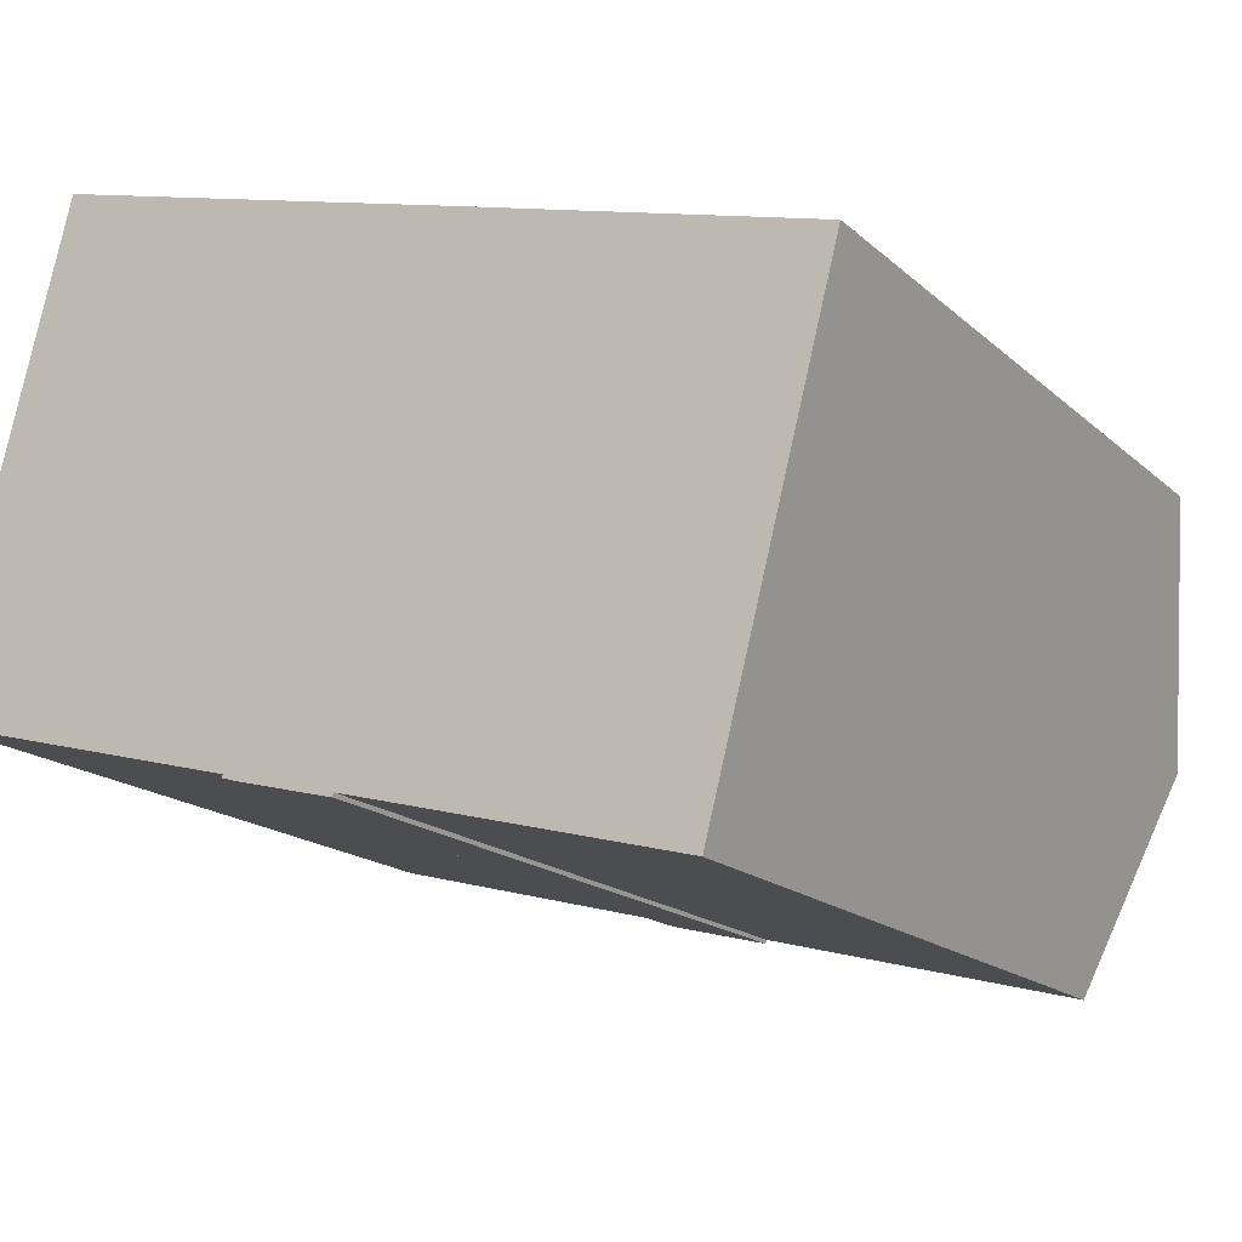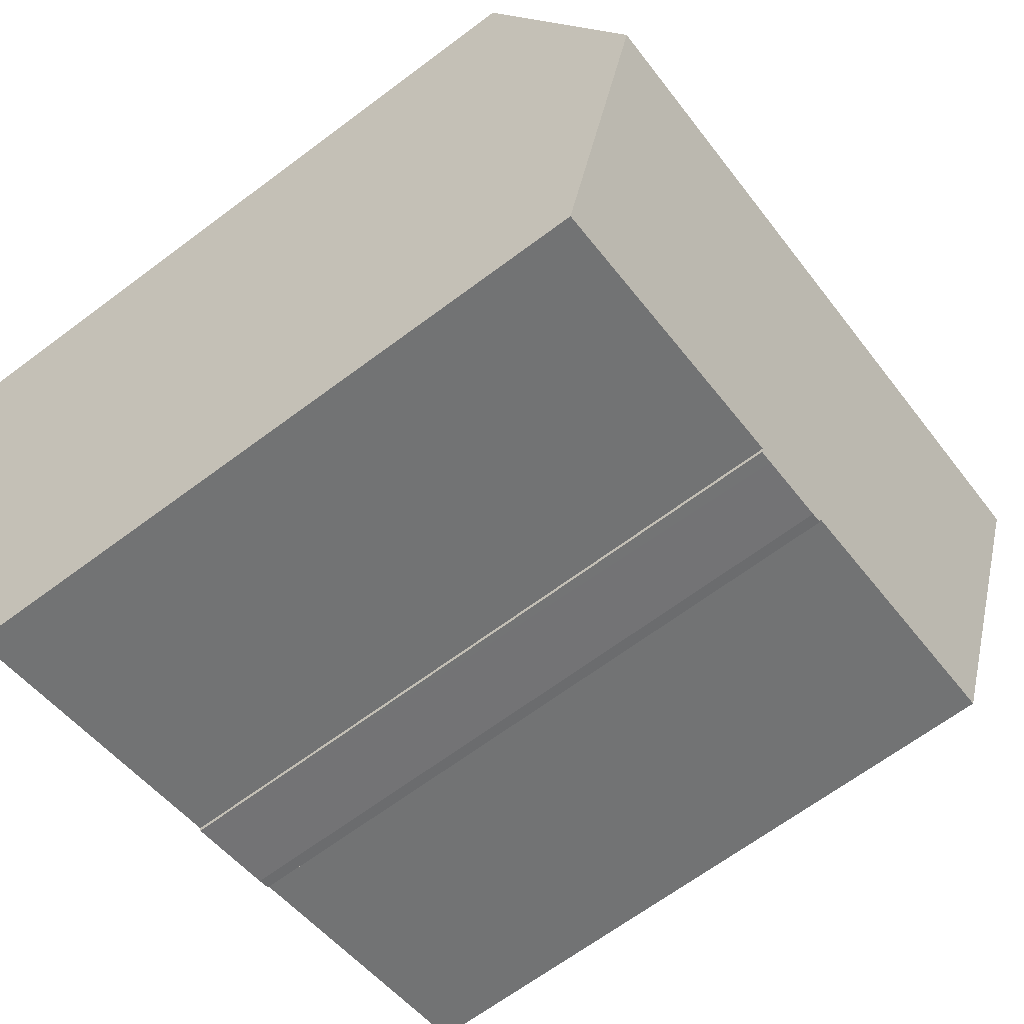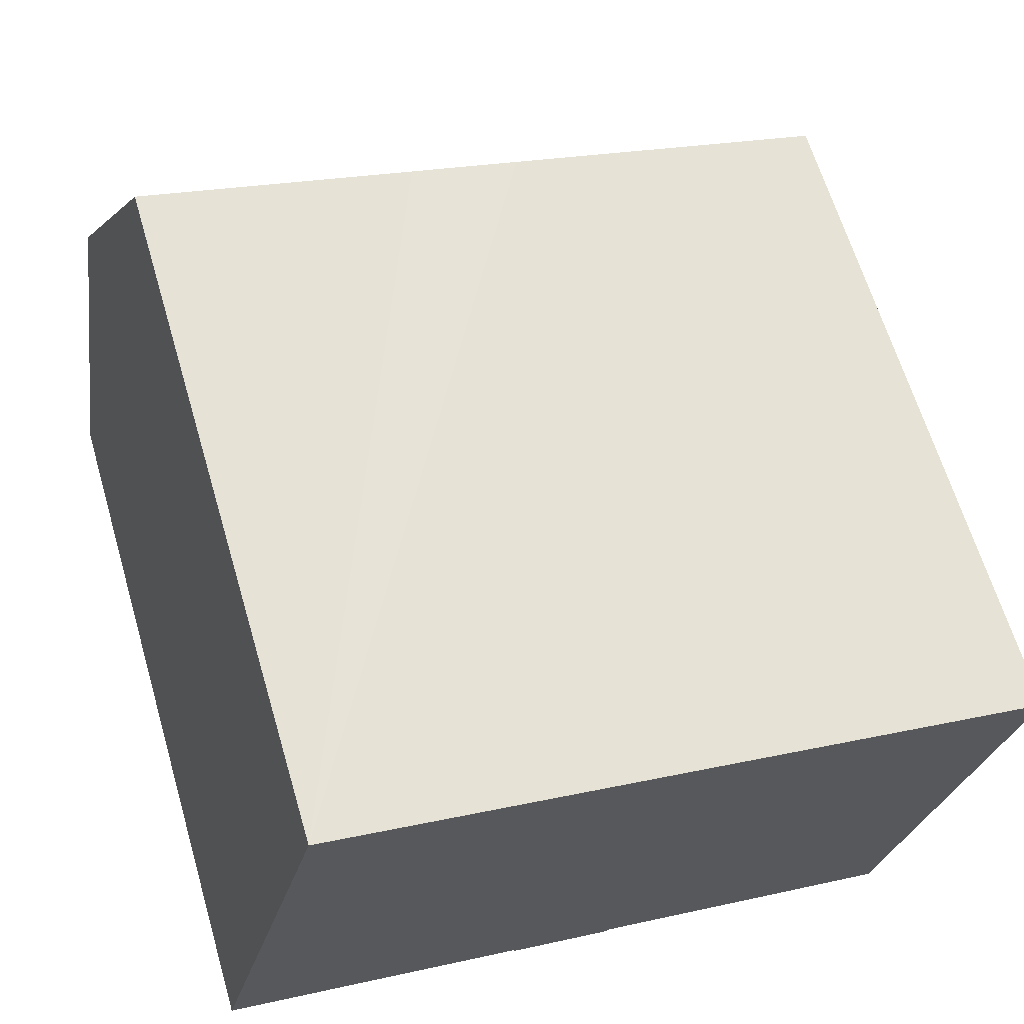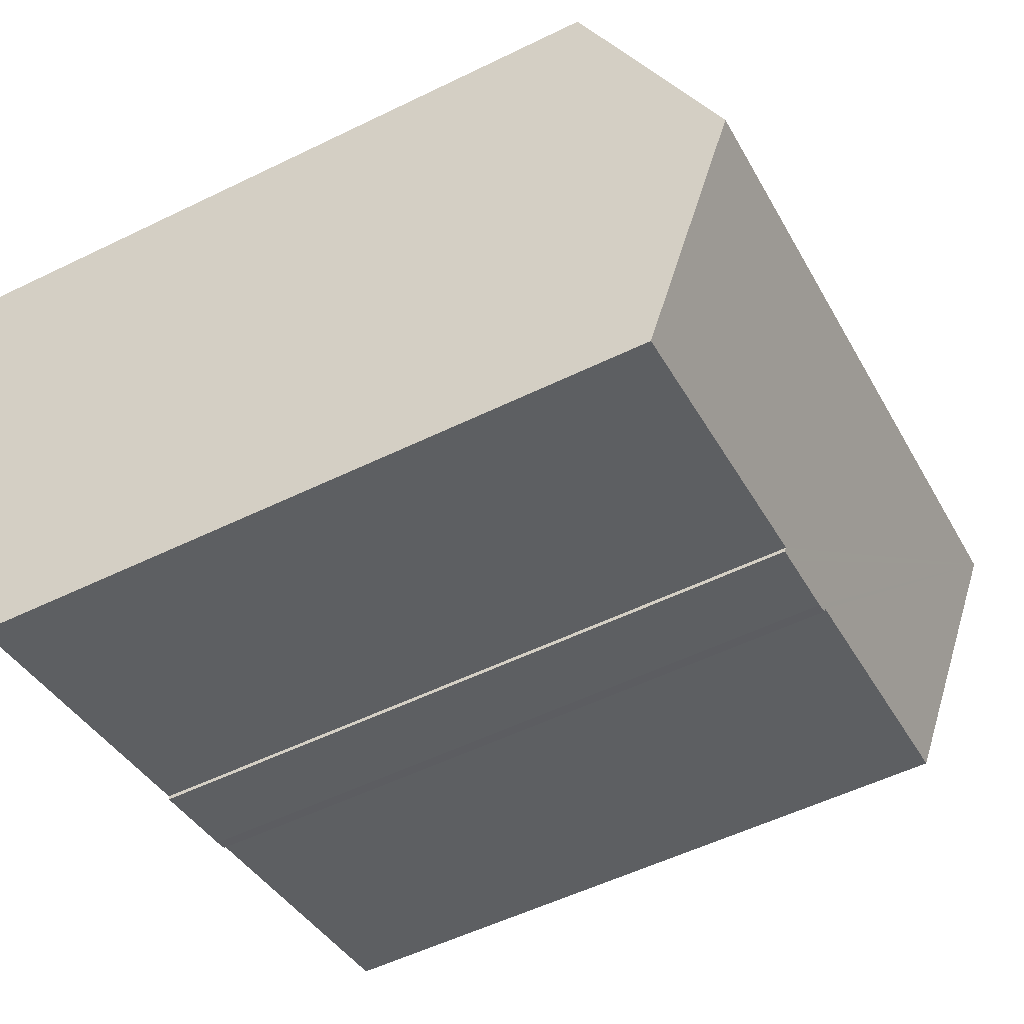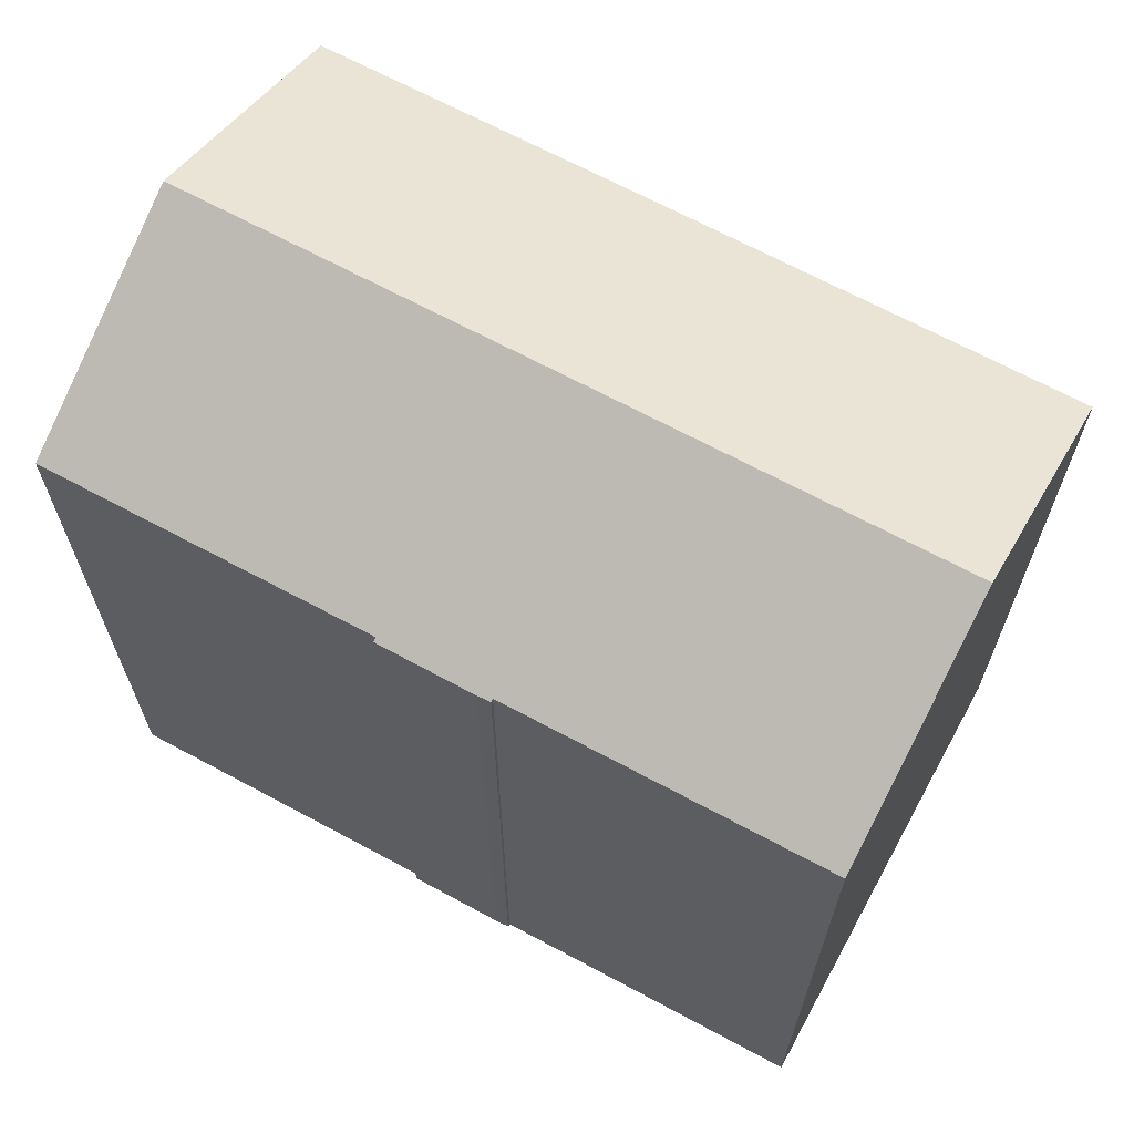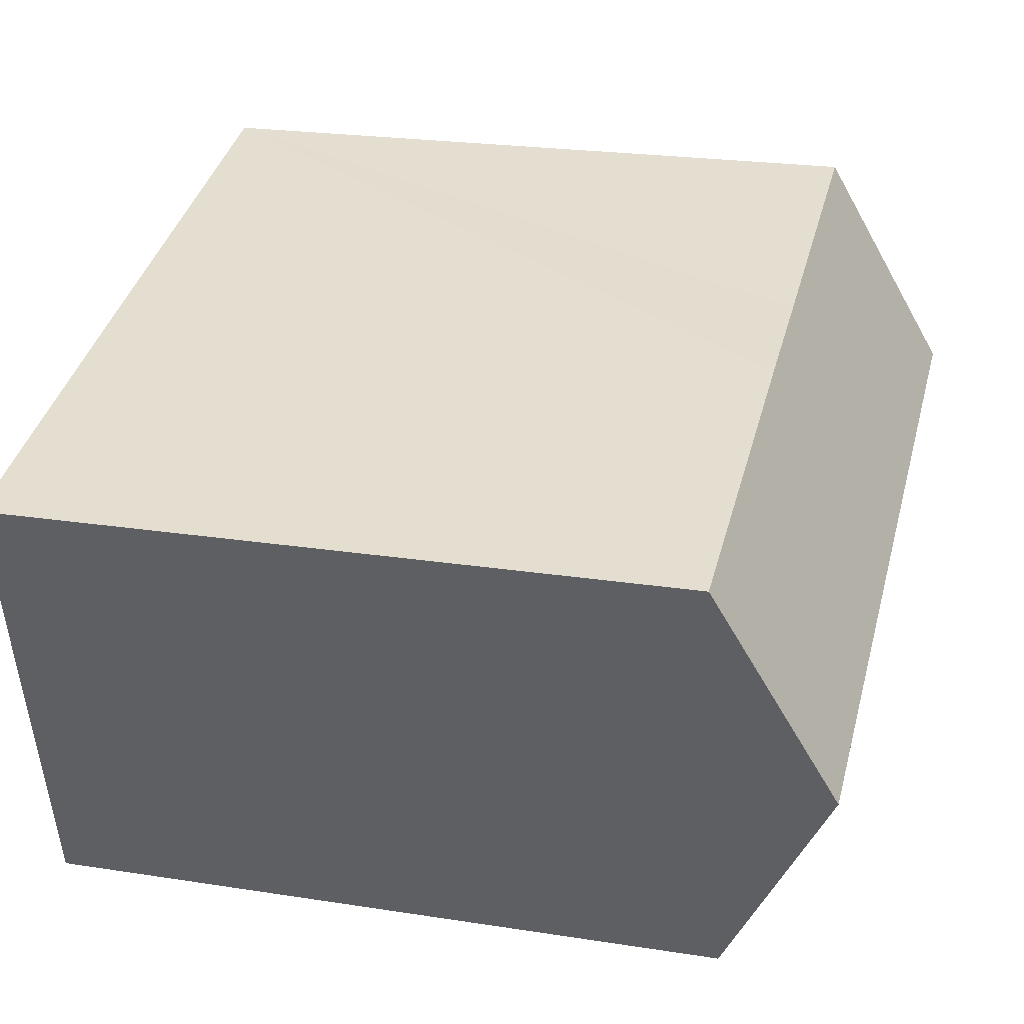
<metadata>
{"format":"obj","ext":"obj","renderer":"f3d","projection":"perspective","resolution":1024,"background":"white","views":[{"elev":-16.8,"azim":30.5,"up":"+Z"},{"elev":-67.3,"azim":126.7,"up":"+Z"},{"elev":64.4,"azim":-16.4,"up":"+Z"},{"elev":-55.3,"azim":117.1,"up":"+Z"},{"elev":67.7,"azim":-136.8,"up":"+Y"},{"elev":23.0,"azim":104.9,"up":"+Z"}]}
</metadata>
<code>
v  9.777 17.25 -2.676
v  10.18 17.3 -2.678
v  10.16 17.25 -2.774
v  19.43 20.15 0.786
v  18 17.3 -4.753
v  1.446 20.15 5.562
v  7.856 17.25 -2.176
v  7.555 17.29 -2.006
v  7.541 17.25 -2.077
v  0 17.29 1.059e-15
v  9.889 17.25 9.36
v  2.914 17.25 11.21
v  12.67 17.24 8.631
v  20.89 17.25 6.43
v  0 0 0
v  2.914 -6.865e-16 11.21
v  1.446 -3.406e-16 5.562
v  7.555 1.228e-16 -2.006
v  7.541 1.272e-16 -2.077
v  12.67 -5.285e-16 8.631
v  20.89 -3.937e-16 6.43
v  9.889 -5.731e-16 9.36
v  18 2.91e-16 -4.753
v  19.43 -4.813e-17 0.786
v  10.18 1.64e-16 -2.678
v  10.16 1.699e-16 -2.774
v  7.856 1.332e-16 -2.176
v  9.777 1.639e-16 -2.676
g defaultobject
f 1 2 3
f 2 4 5
f 4 2 6
f 6 2 1
f 6 1 7
f 6 7 8
f 8 7 9
f 6 8 10
f 11 6 12
f 6 11 4
f 4 11 13
f 4 13 14
f 10 12 6
f 12 10 15
f 12 15 16
f 16 15 17
f 9 18 8
f 18 9 19
f 16 11 12
f 11 16 13
f 13 16 14
f 14 16 20
f 14 20 21
f 20 16 22
f 14 5 4
f 5 14 21
f 5 21 23
f 23 21 24
f 25 3 2
f 3 25 26
f 23 2 5
f 2 23 25
f 26 1 3
f 1 26 7
f 7 26 27
f 27 26 28
f 7 19 9
f 19 7 27
f 18 10 8
f 10 18 15
f 24 25 23
f 25 24 28
f 28 24 27
f 27 24 19
f 19 24 18
f 18 24 15
f 15 24 17
f 17 24 21
f 17 21 16
f 16 21 22
f 22 21 20
f 28 26 25

</code>
